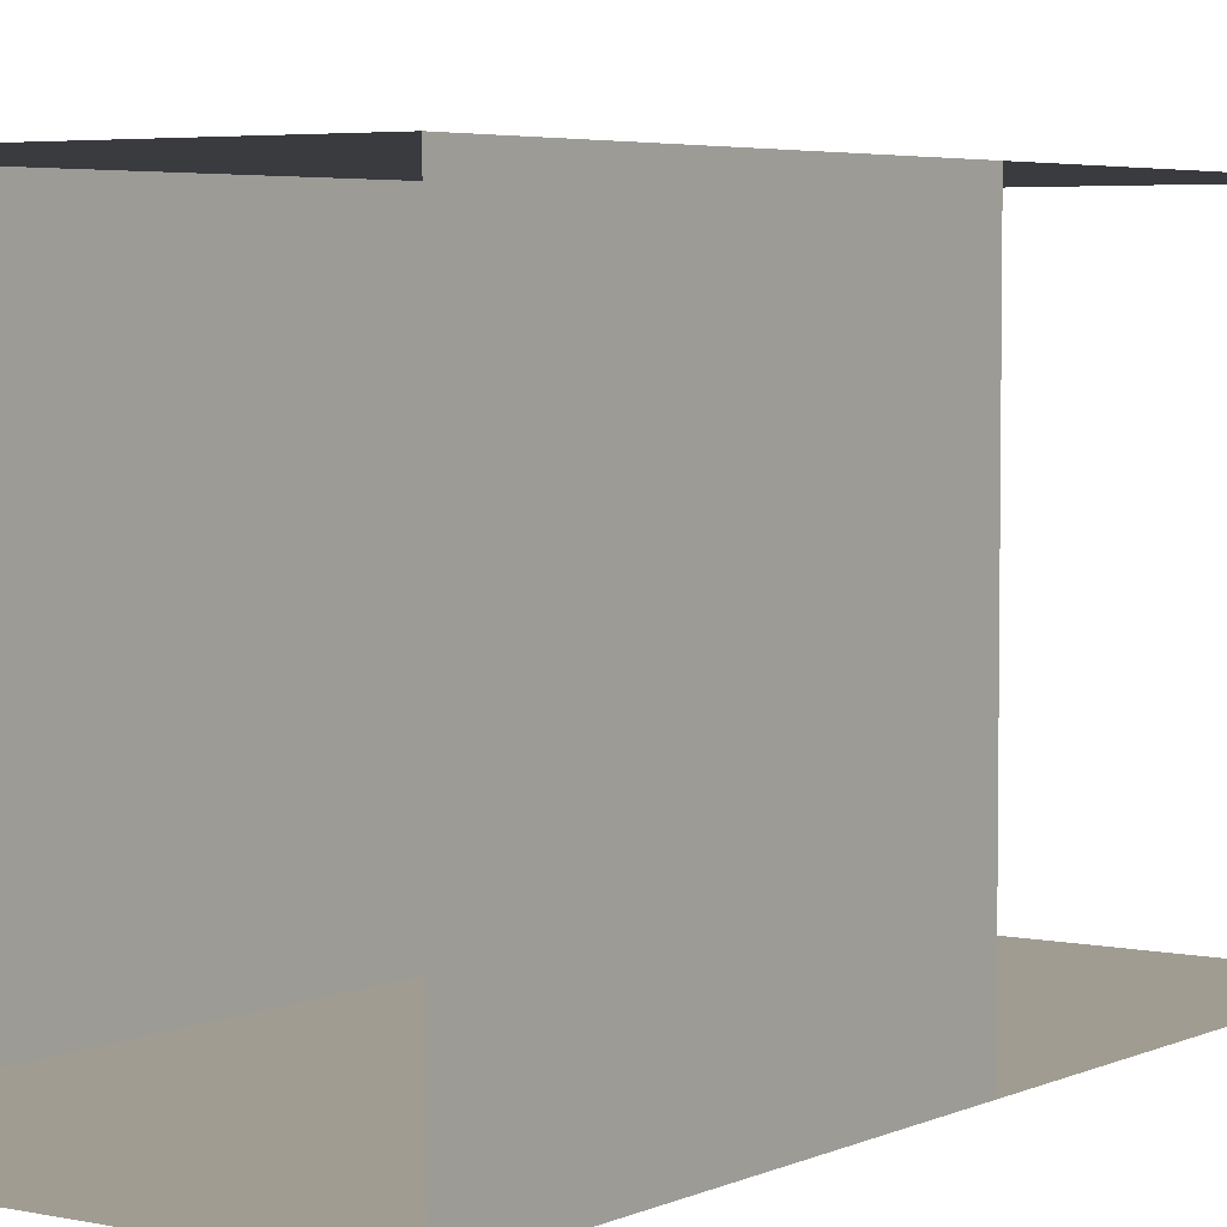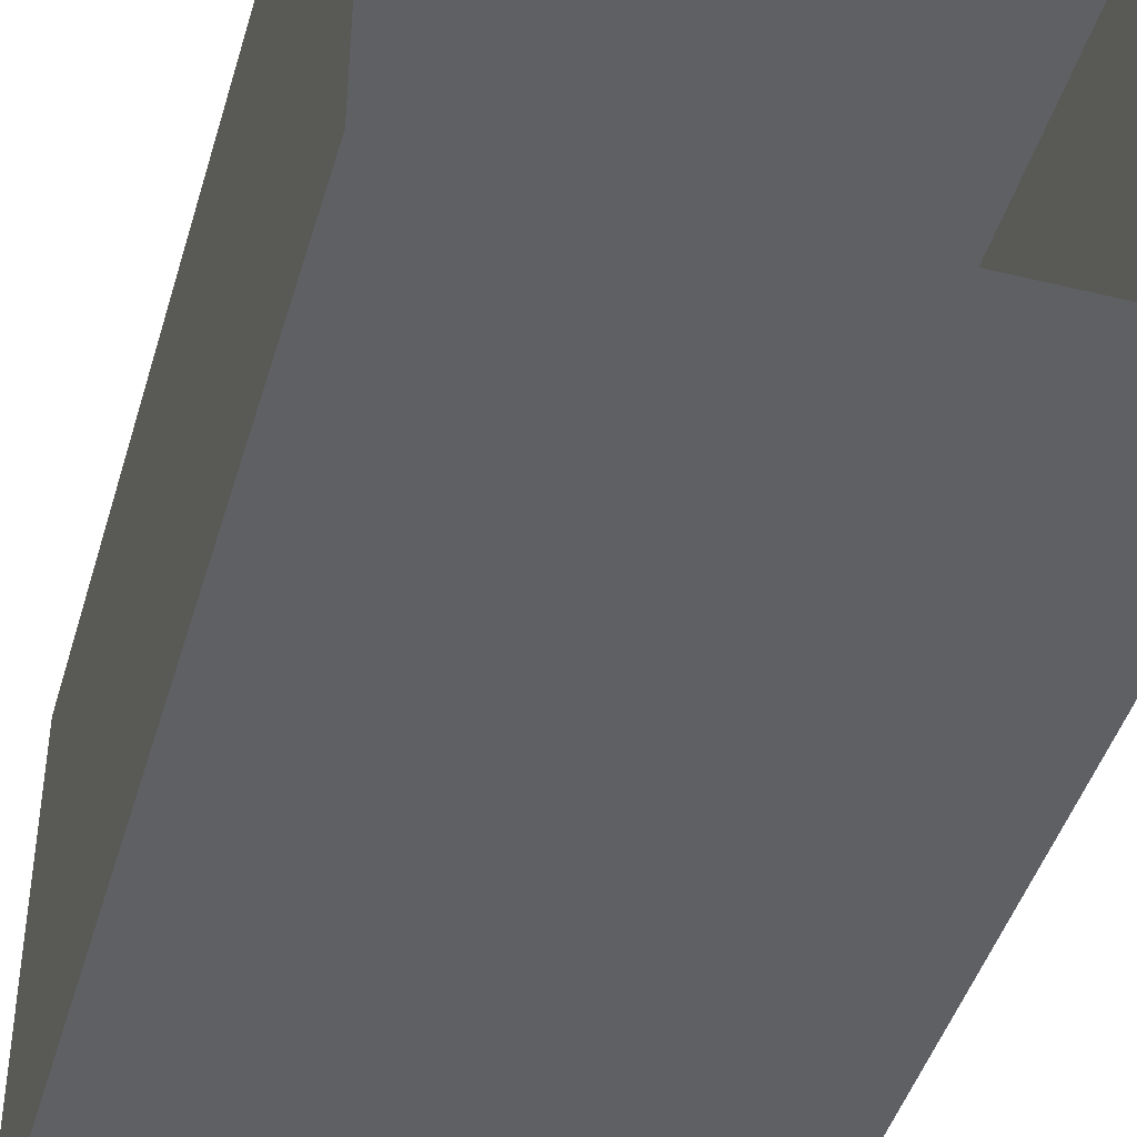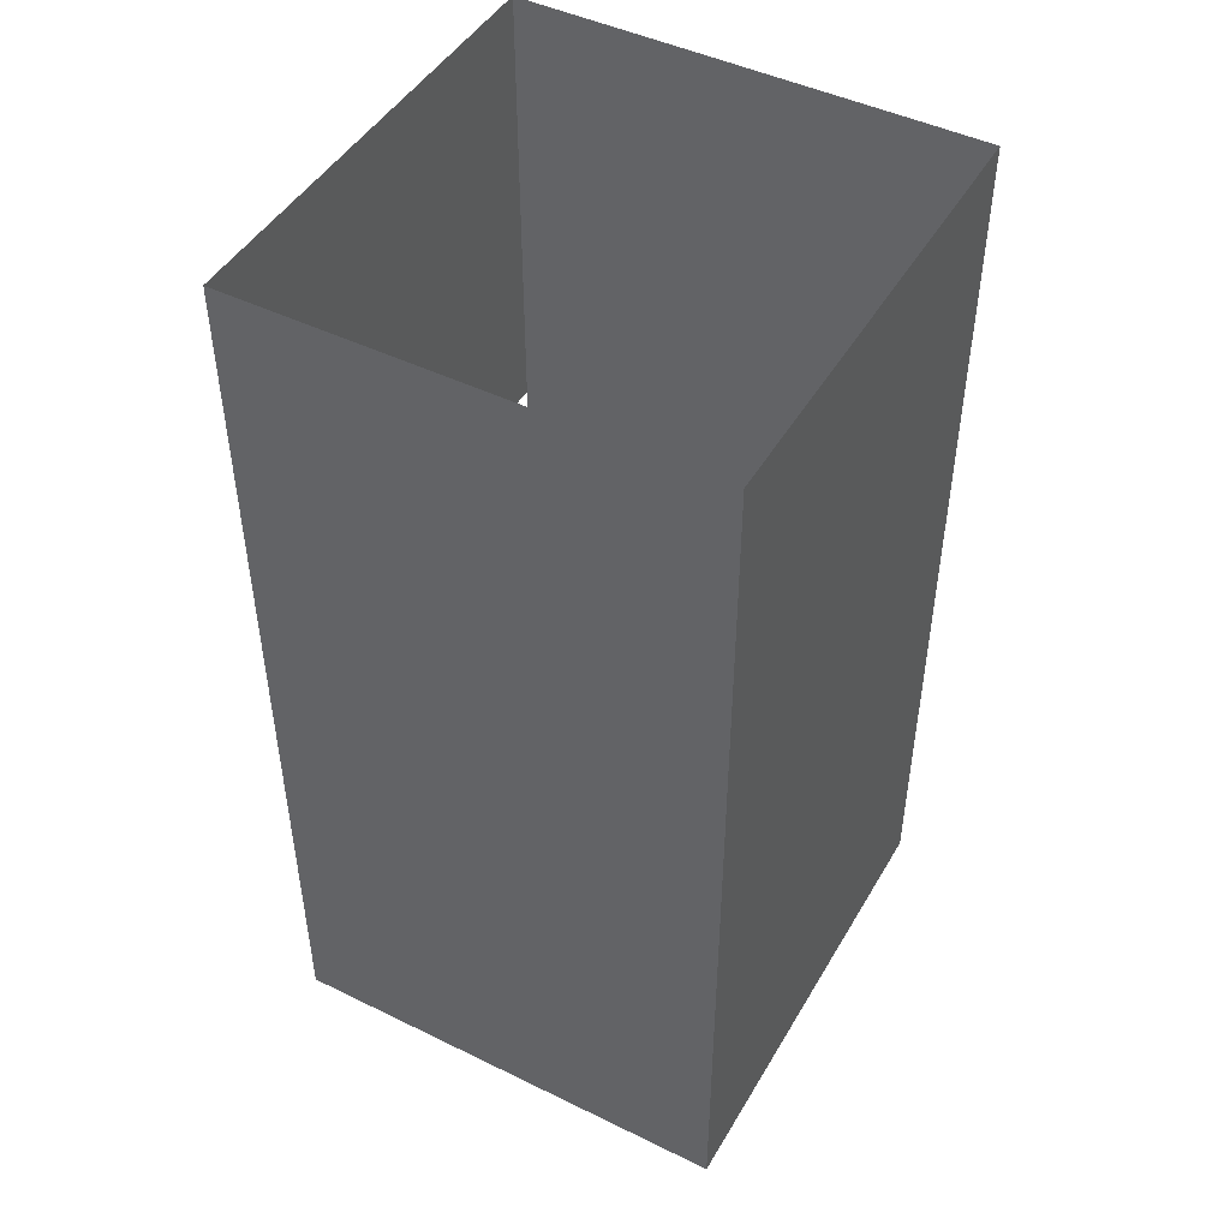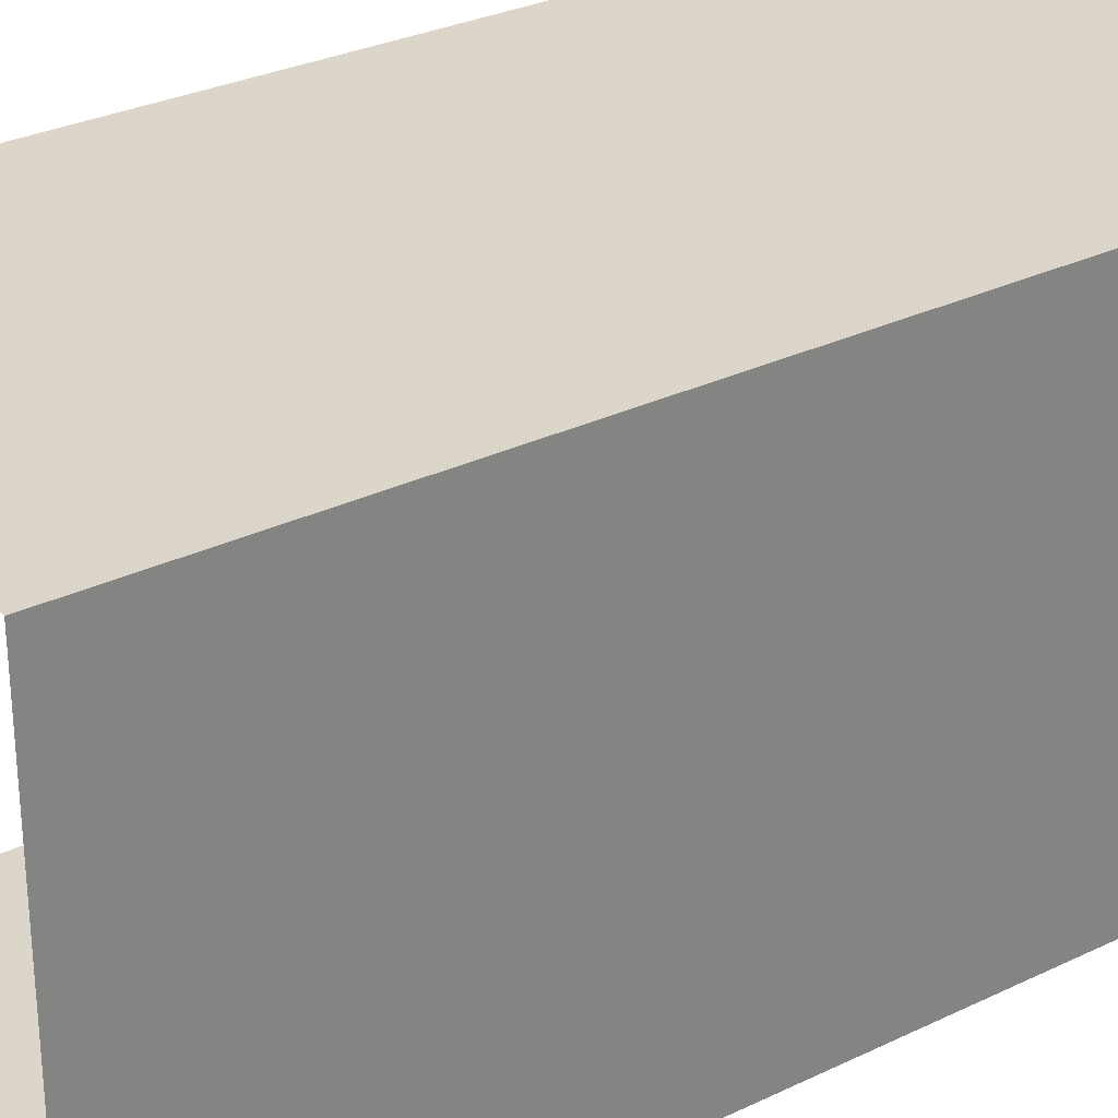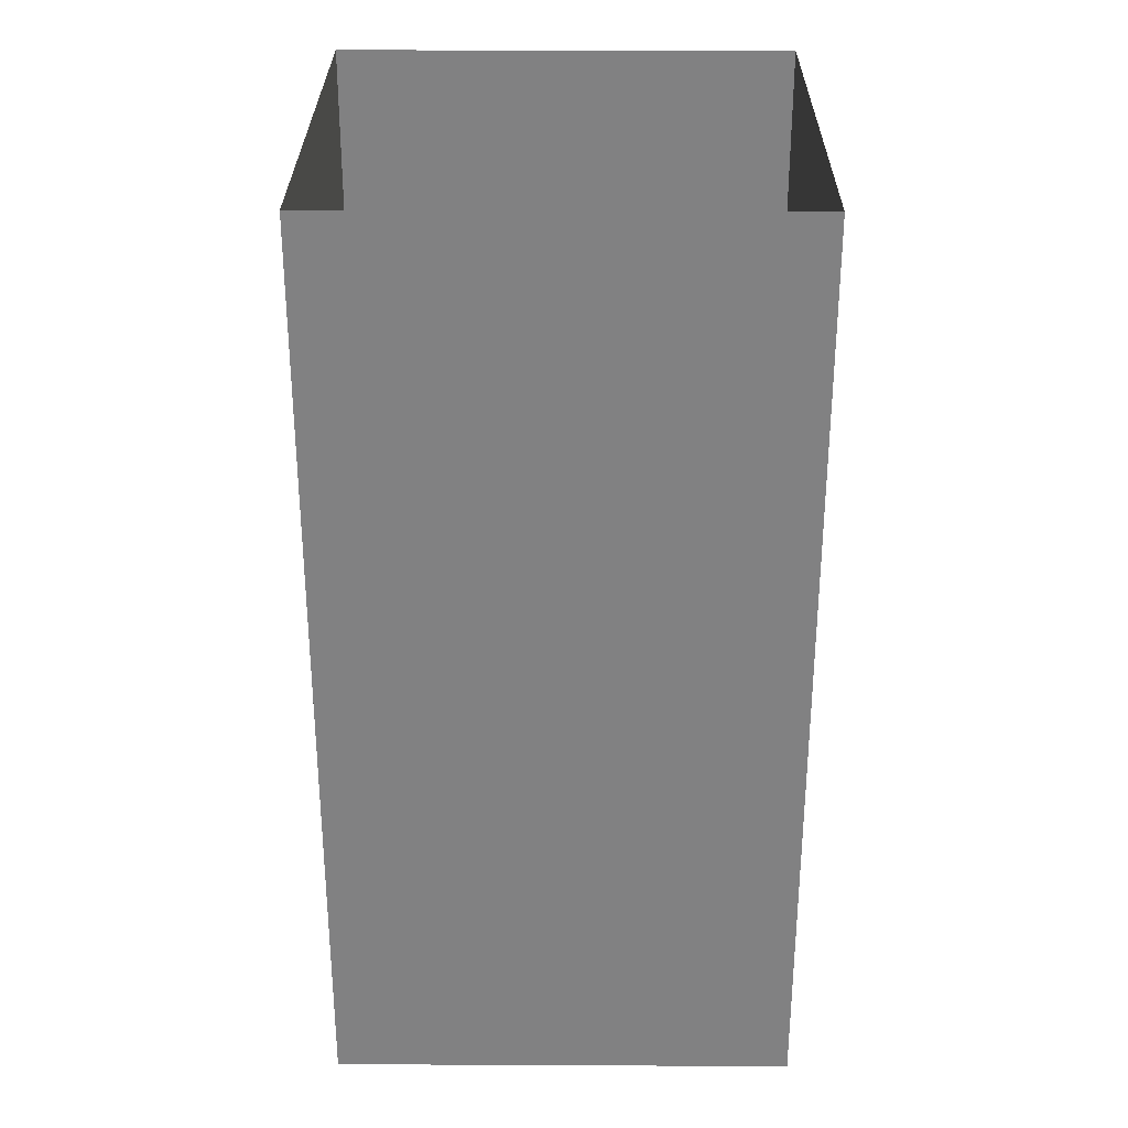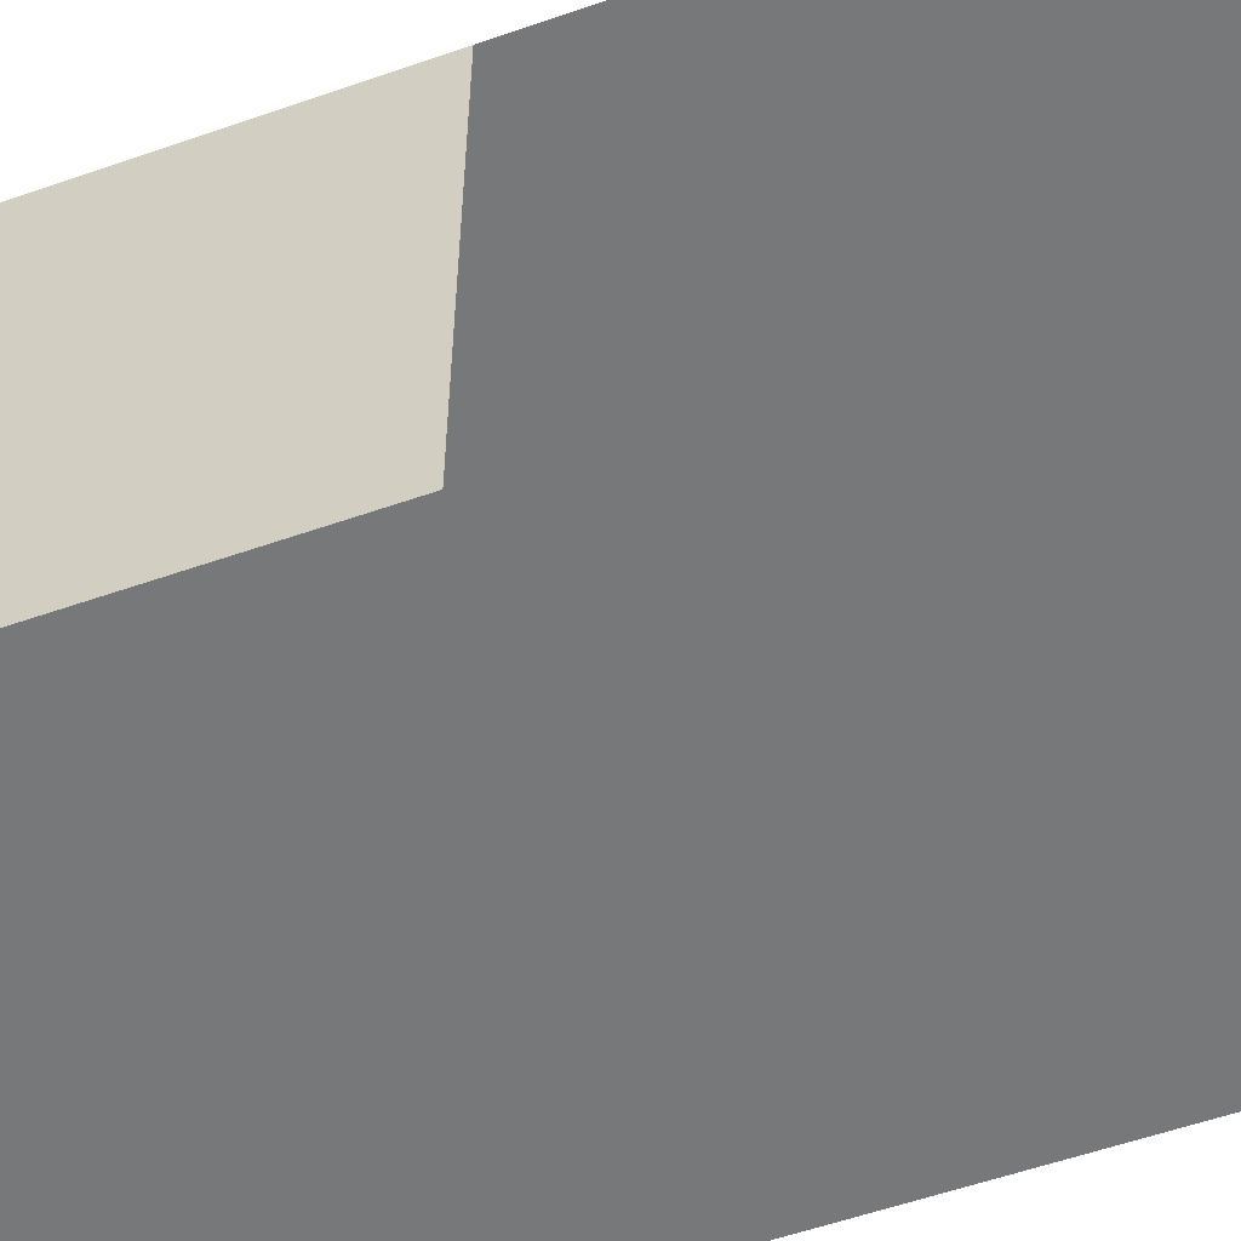
<metadata>
{"format":"obj","ext":"obj","renderer":"f3d","projection":"perspective","resolution":1024,"background":"white","views":[{"elev":4.4,"azim":-145.0,"up":"+Z"},{"elev":-44.2,"azim":164.1,"up":"+Z"},{"elev":46.7,"azim":29.0,"up":"+Y"},{"elev":29.7,"azim":54.7,"up":"+Z"},{"elev":29.5,"azim":90.4,"up":"+Y"},{"elev":-57.3,"azim":-70.1,"up":"+Z"}]}
</metadata>
<code>
o Oak_Log
v 3 4 2
v 3 6 2
v 3 5 2
v 3 5 3
v 3 6 3
v 3 4 3
v 4 4 2
v 4 6 2
v 4 5 2
v 4 4 3
v 4 5 3
v 4 6 3
f 1 3 9 7
f 10 7 9 11
f 6 10 11 4
f 4 5 2 3
f 3 2 8 9
f 11 9 8 12
f 4 11 12 5

</code>
